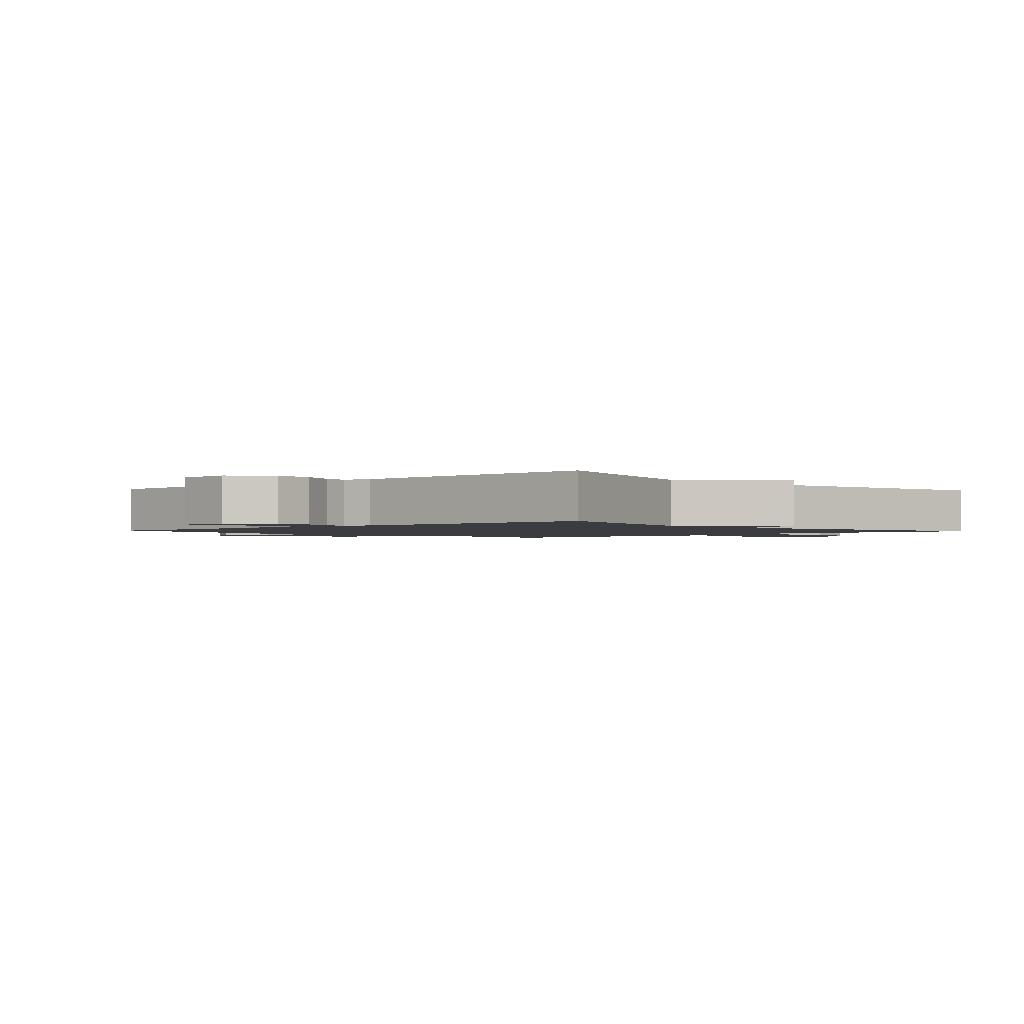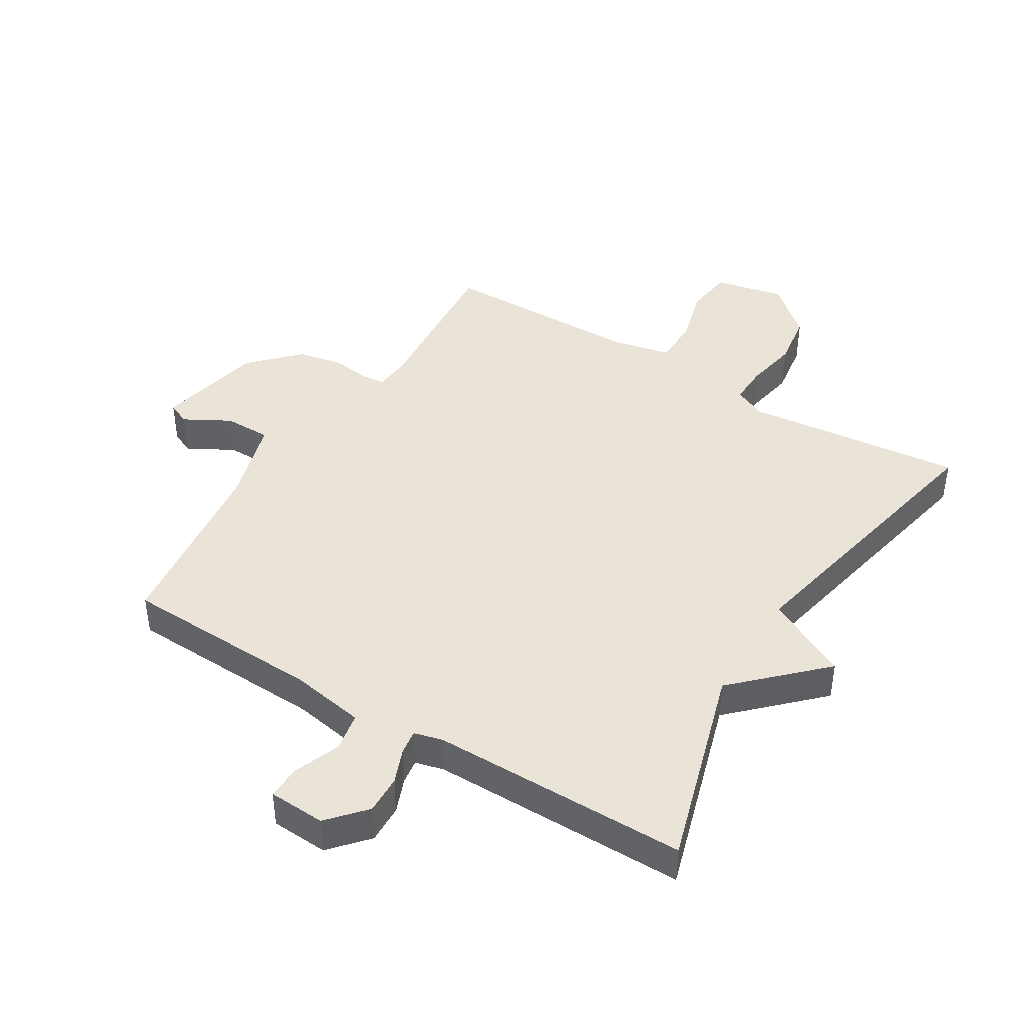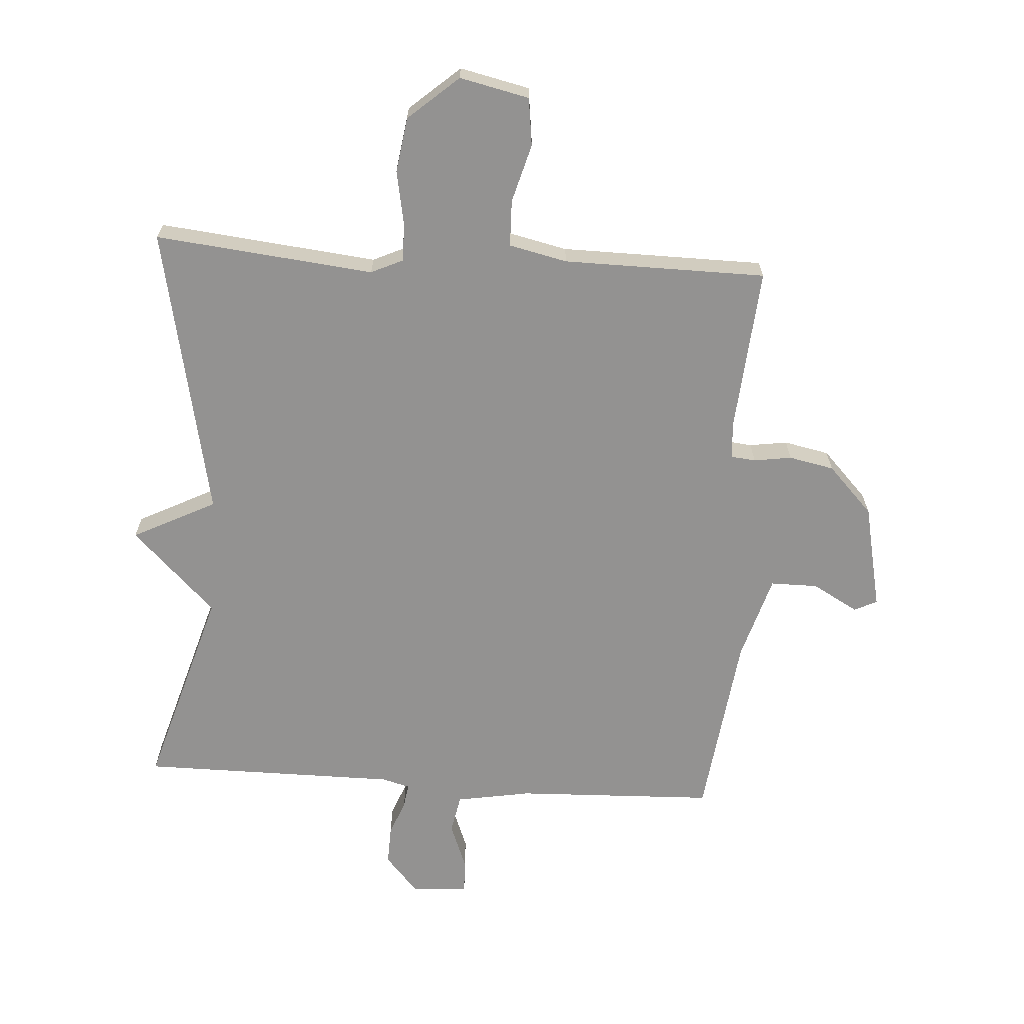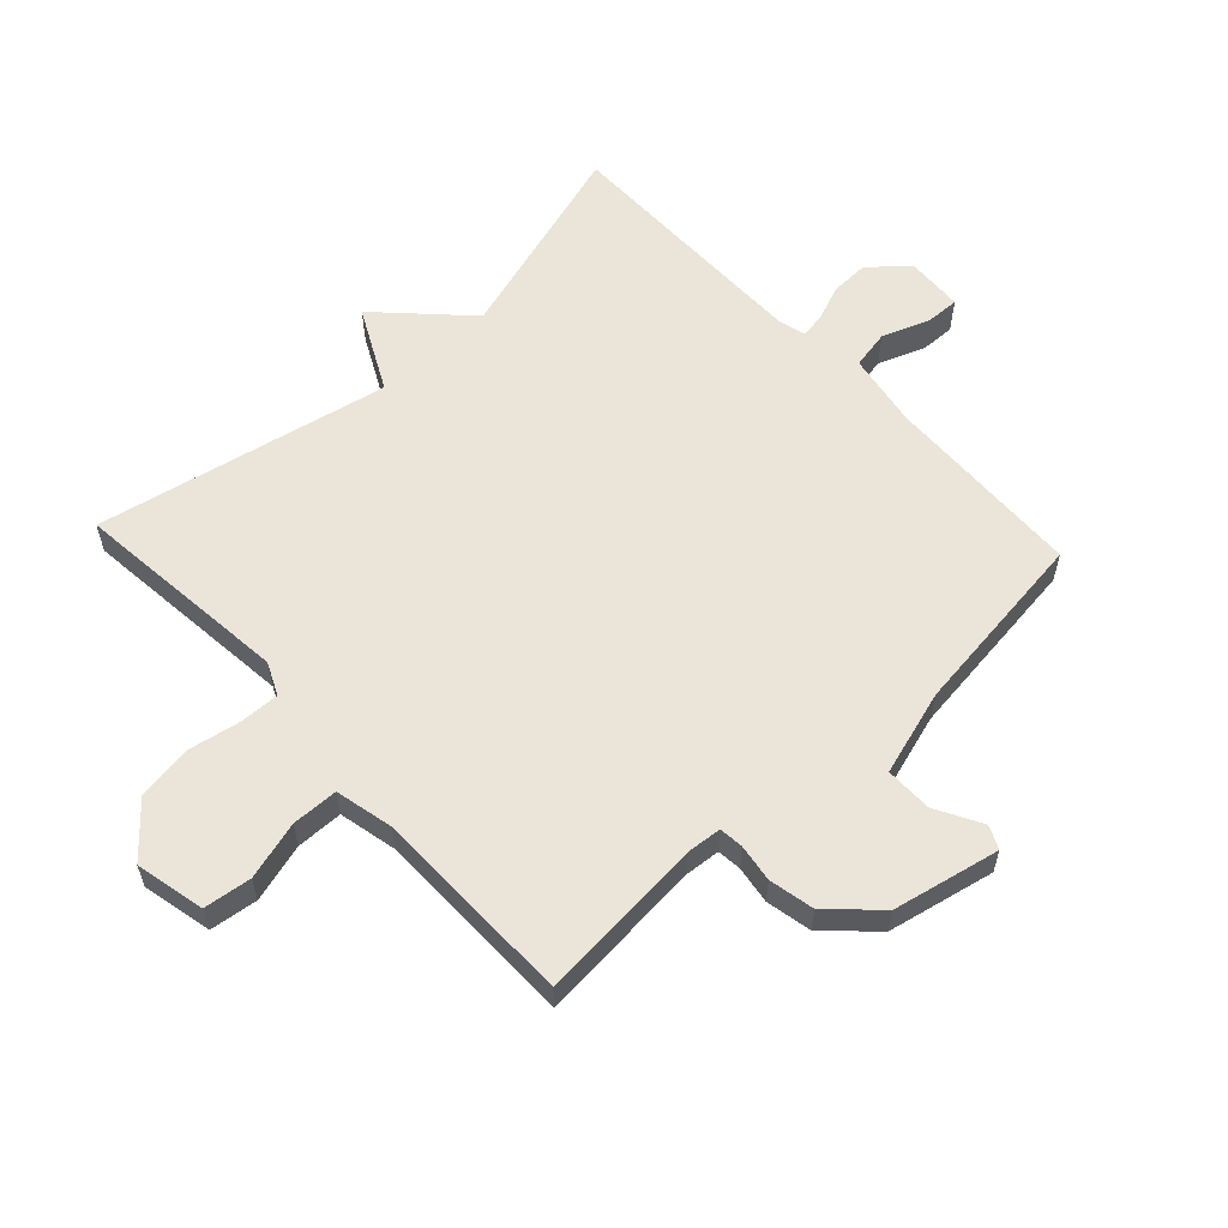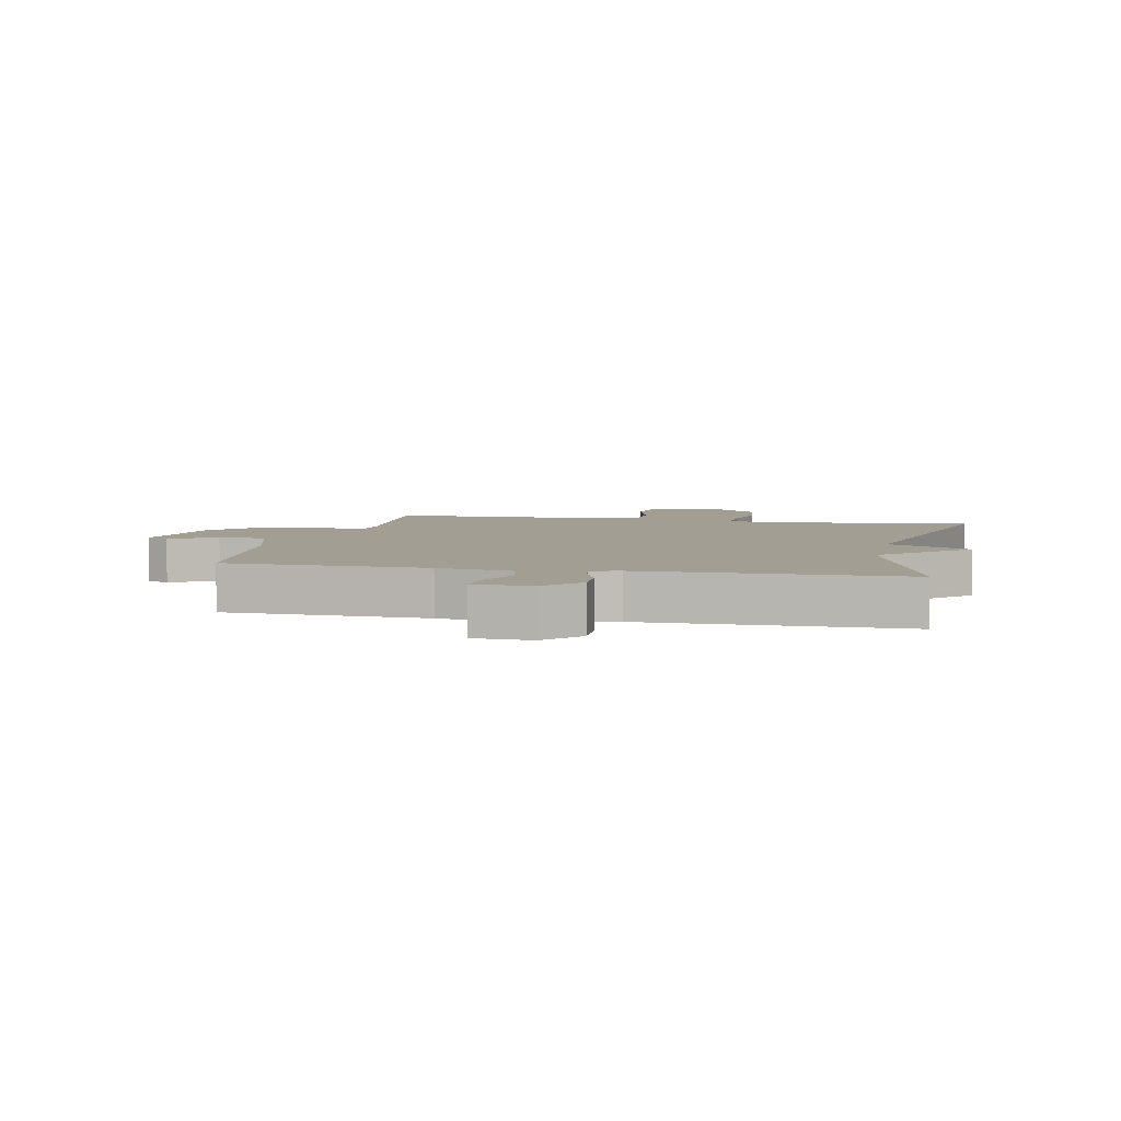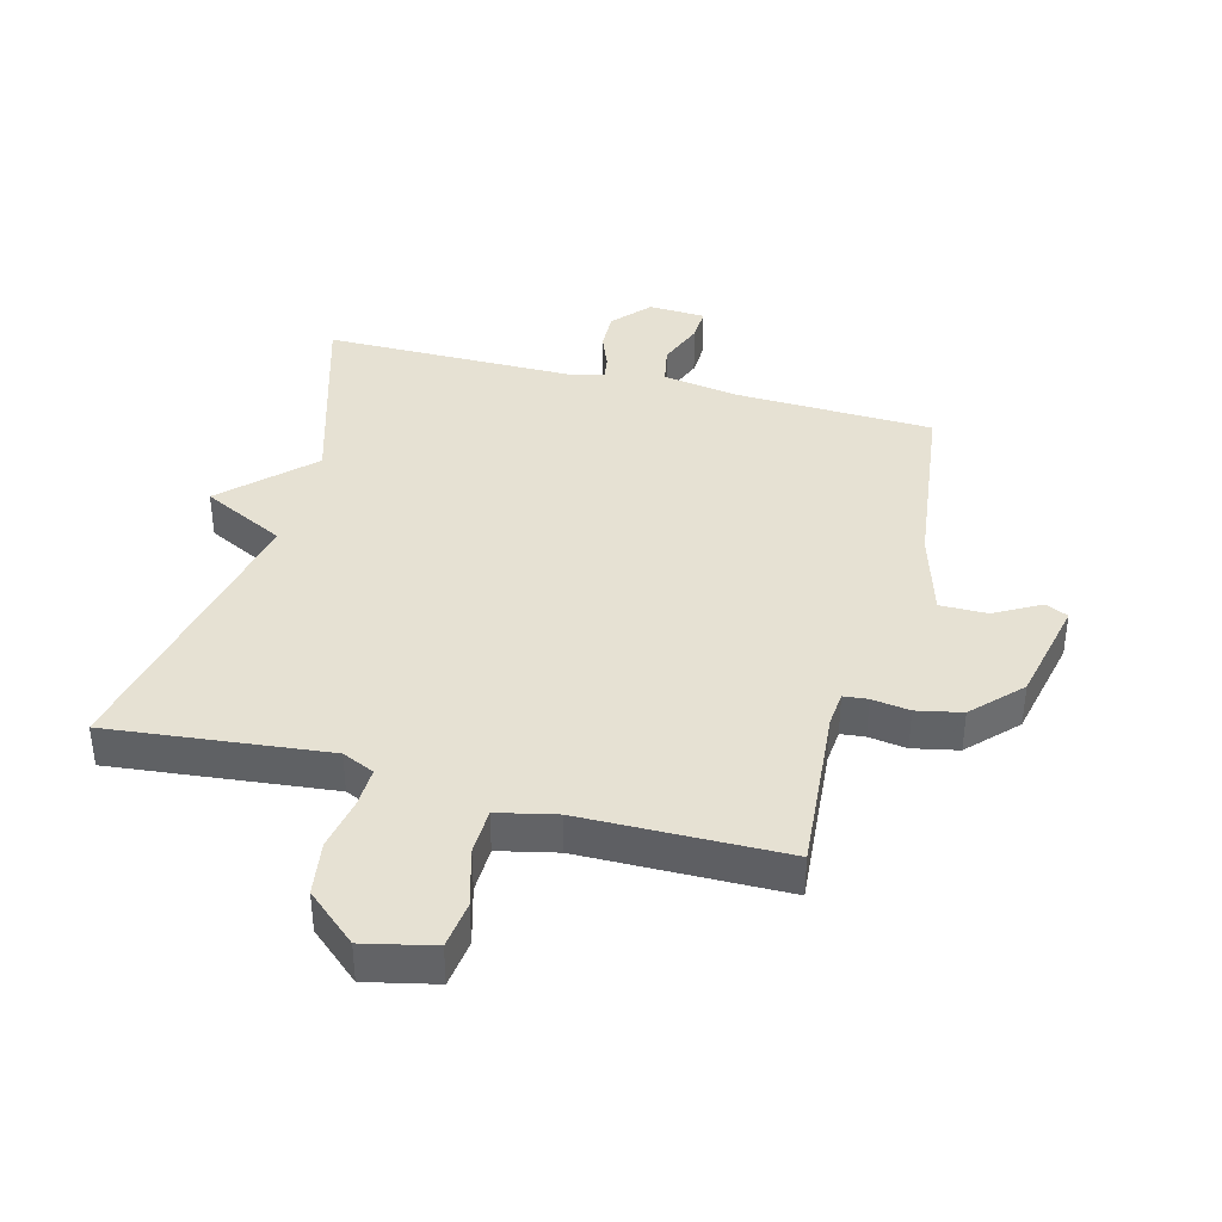
<metadata>
{"format":"obj","ext":"obj","renderer":"f3d","projection":"perspective","resolution":1024,"background":"white","views":[{"elev":-1.6,"azim":-137.3,"up":"+Y"},{"elev":42.8,"azim":-148.5,"up":"+Y"},{"elev":-66.4,"azim":-3.8,"up":"+Y"},{"elev":58.8,"azim":47.1,"up":"+Y"},{"elev":5.0,"azim":-168.0,"up":"+Y"},{"elev":38.9,"azim":14.7,"up":"+Y"}]}
</metadata>
<code>
v 0.5 0.07 0.5
v 0.478 0.07 0.231
v 0.483 0.07 0.175
v 0.522 0.07 0.171
v 0.583 0.07 0.18
v 0.656 0.07 0.165
v 0.729 0.07 0.089
v 0.766 0.07 -0.083
v 0.729 0.07 -0.1
v 0.655 0.07 -0.059
v 0.579 0.07 -0.059
v 0.538 0.07 -0.197
v 0.5 0.07 -0.5
v 0.178 0.07 -0.512
v 0.057 0.07 -0.533
v 0.045 0.07 -0.596
v 0.074 0.07 -0.671
v 0.076 0.07 -0.726
v -0.016 0.07 -0.731
v -0.069 0.07 -0.671
v -0.067 0.07 -0.608
v -0.045 0.07 -0.552
v -0.039 0.07 -0.512
v -0.085 0.07 -0.5
v -0.5 0.07 -0.5
v -0.402 0.07 -0.172
v -0.536 0.07 -0.04
v -0.402 0.07 0.028
v -0.5 0.07 0.5
v -0.147 0.07 0.463
v -0.095 0.07 0.487
v -0.097 0.07 0.551
v -0.113 0.07 0.636
v -0.1 0.07 0.724
v -0.019 0.07 0.795
v 0.093 0.07 0.77
v 0.103 0.07 0.693
v 0.077 0.07 0.599
v 0.079 0.07 0.524
v 0.173 0.07 0.503
v 0.5 0 0.5
v 0.478 0 0.231
v 0.483 0 0.175
v 0.522 0 0.171
v 0.583 0 0.18
v 0.656 0 0.165
v 0.729 0 0.089
v 0.766 0 -0.083
v 0.729 0 -0.1
v 0.655 0 -0.059
v 0.579 0 -0.059
v 0.538 0 -0.197
v 0.5 0 -0.5
v 0.178 0 -0.512
v 0.057 0 -0.533
v 0.045 0 -0.596
v 0.074 0 -0.671
v 0.076 0 -0.726
v -0.016 0 -0.731
v -0.069 0 -0.671
v -0.067 0 -0.608
v -0.045 0 -0.552
v -0.039 0 -0.512
v -0.085 0 -0.5
v -0.5 0 -0.5
v -0.402 0 -0.172
v -0.536 0 -0.04
v -0.402 0 0.028
v -0.5 0 0.5
v -0.147 0 0.463
v -0.095 0 0.487
v -0.097 0 0.551
v -0.113 0 0.636
v -0.1 0 0.724
v -0.019 0 0.795
v 0.093 0 0.77
v 0.103 0 0.693
v 0.077 0 0.599
v 0.079 0 0.524
v 0.173 0 0.503
f 36 37 38
f 35 36 38
f 34 35 38
f 33 34 38
f 32 33 38
f 31 32 38 39
f 30 31 39 40
f 28 29 30
f 26 27 28
f 40 1 2
f 30 40 2
f 28 30 2
f 26 28 2
f 20 21 22
f 19 20 22
f 18 19 22
f 17 18 22
f 16 17 22
f 15 16 22 23
f 14 15 23 24
f 12 13 14 24
f 8 9 10
f 7 8 10
f 6 7 10
f 5 6 10
f 4 5 10
f 3 4 10 11
f 26 2 3
f 25 26 3
f 24 25 3
f 3 11 12 24
f 78 77 76
f 78 76 75
f 78 75 74
f 78 74 73
f 78 73 72
f 79 78 72 71
f 80 79 71 70
f 70 69 68
f 68 67 66
f 42 41 80
f 42 80 70
f 42 70 68
f 42 68 66
f 62 61 60
f 62 60 59
f 62 59 58
f 62 58 57
f 62 57 56
f 63 62 56 55
f 64 63 55 54
f 64 54 53 52
f 50 49 48
f 50 48 47
f 50 47 46
f 50 46 45
f 50 45 44
f 51 50 44 43
f 43 42 66
f 43 66 65
f 43 65 64
f 64 52 51 43
f 1 41 42 2
f 2 42 43 3
f 3 43 44 4
f 4 44 45 5
f 5 45 46 6
f 6 46 47 7
f 7 47 48 8
f 8 48 49 9
f 9 49 50 10
f 10 50 51 11
f 11 51 52 12
f 12 52 53 13
f 13 53 54 14
f 14 54 55 15
f 15 55 56 16
f 16 56 57 17
f 17 57 58 18
f 18 58 59 19
f 19 59 60 20
f 20 60 61 21
f 21 61 62 22
f 22 62 63 23
f 23 63 64 24
f 24 64 65 25
f 25 65 66 26
f 26 66 67 27
f 27 67 68 28
f 28 68 69 29
f 29 69 70 30
f 30 70 71 31
f 31 71 72 32
f 32 72 73 33
f 33 73 74 34
f 34 74 75 35
f 35 75 76 36
f 36 76 77 37
f 37 77 78 38
f 38 78 79 39
f 39 79 80 40
f 40 80 41 1

</code>
